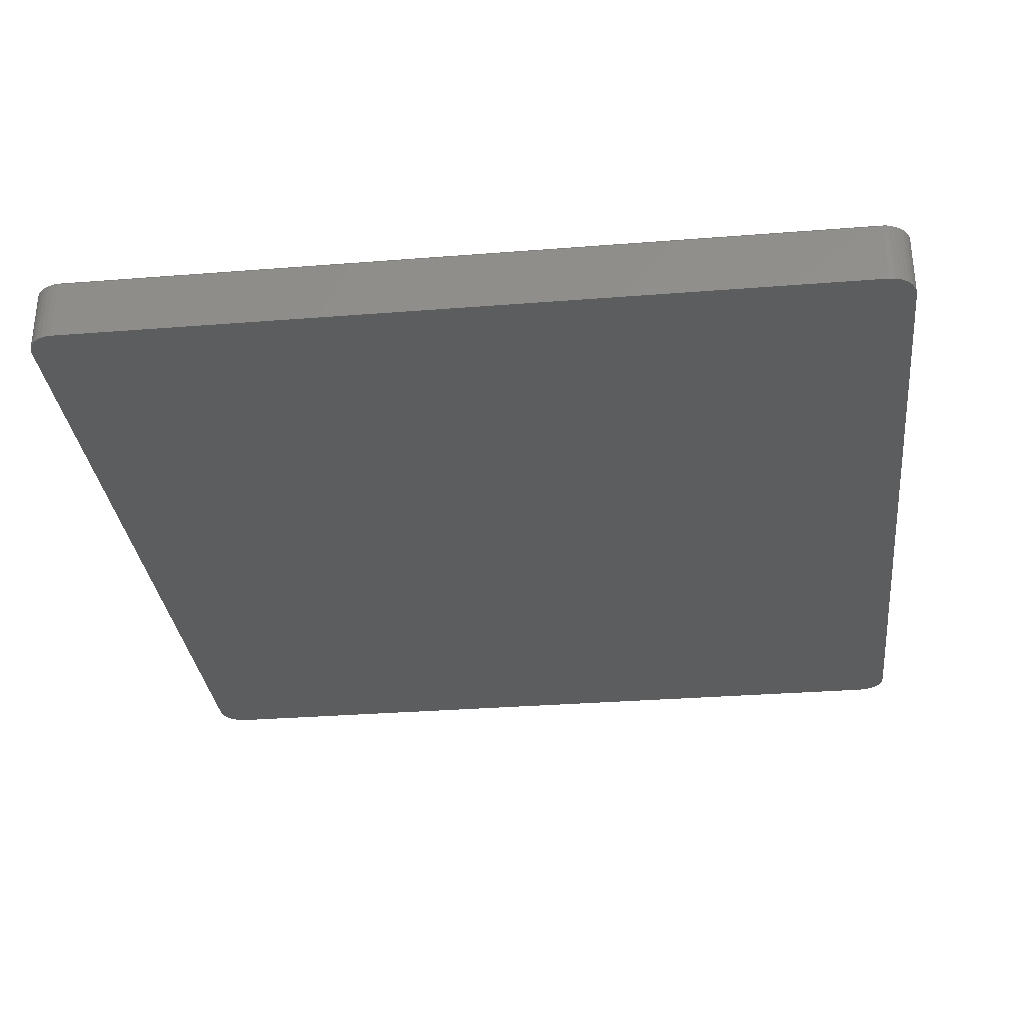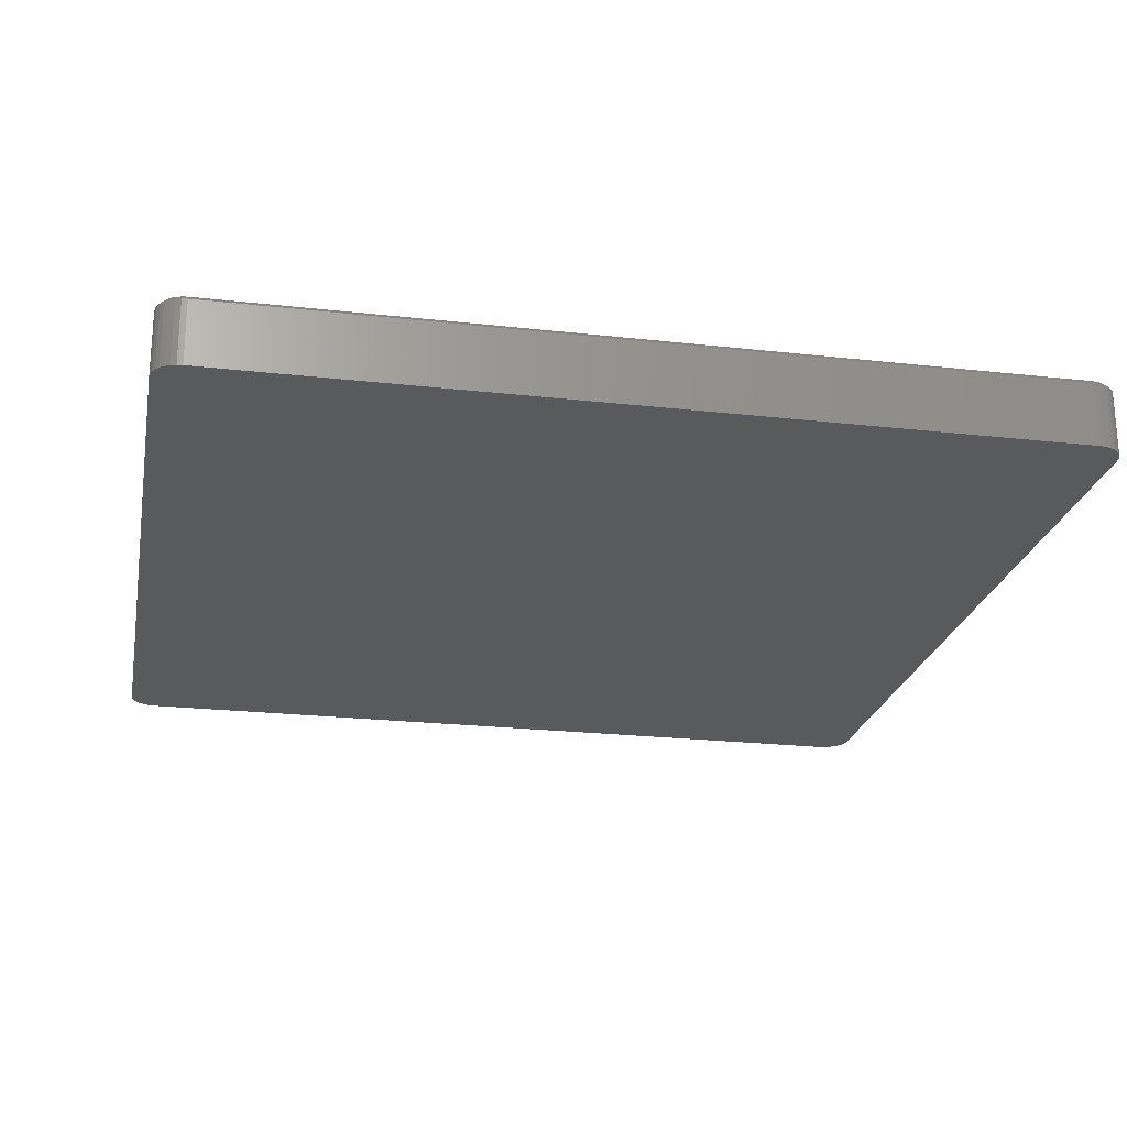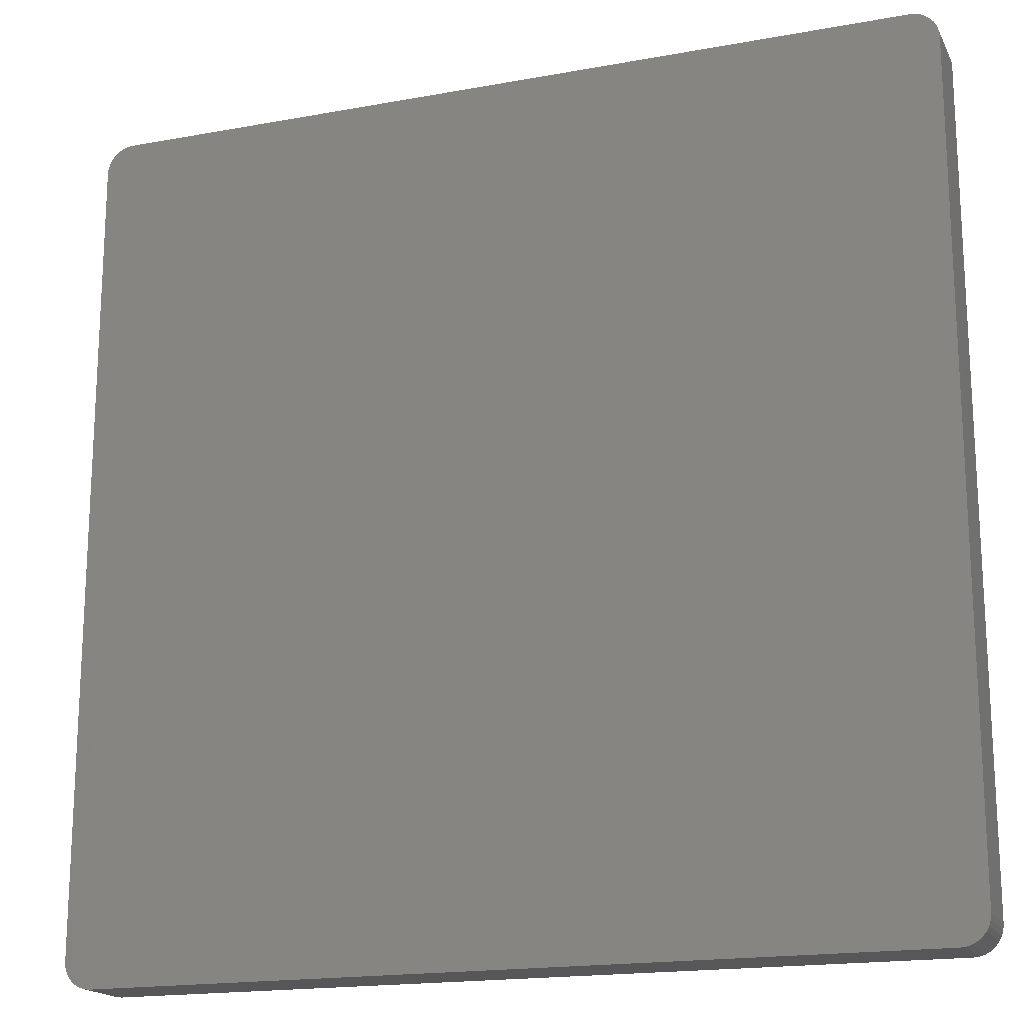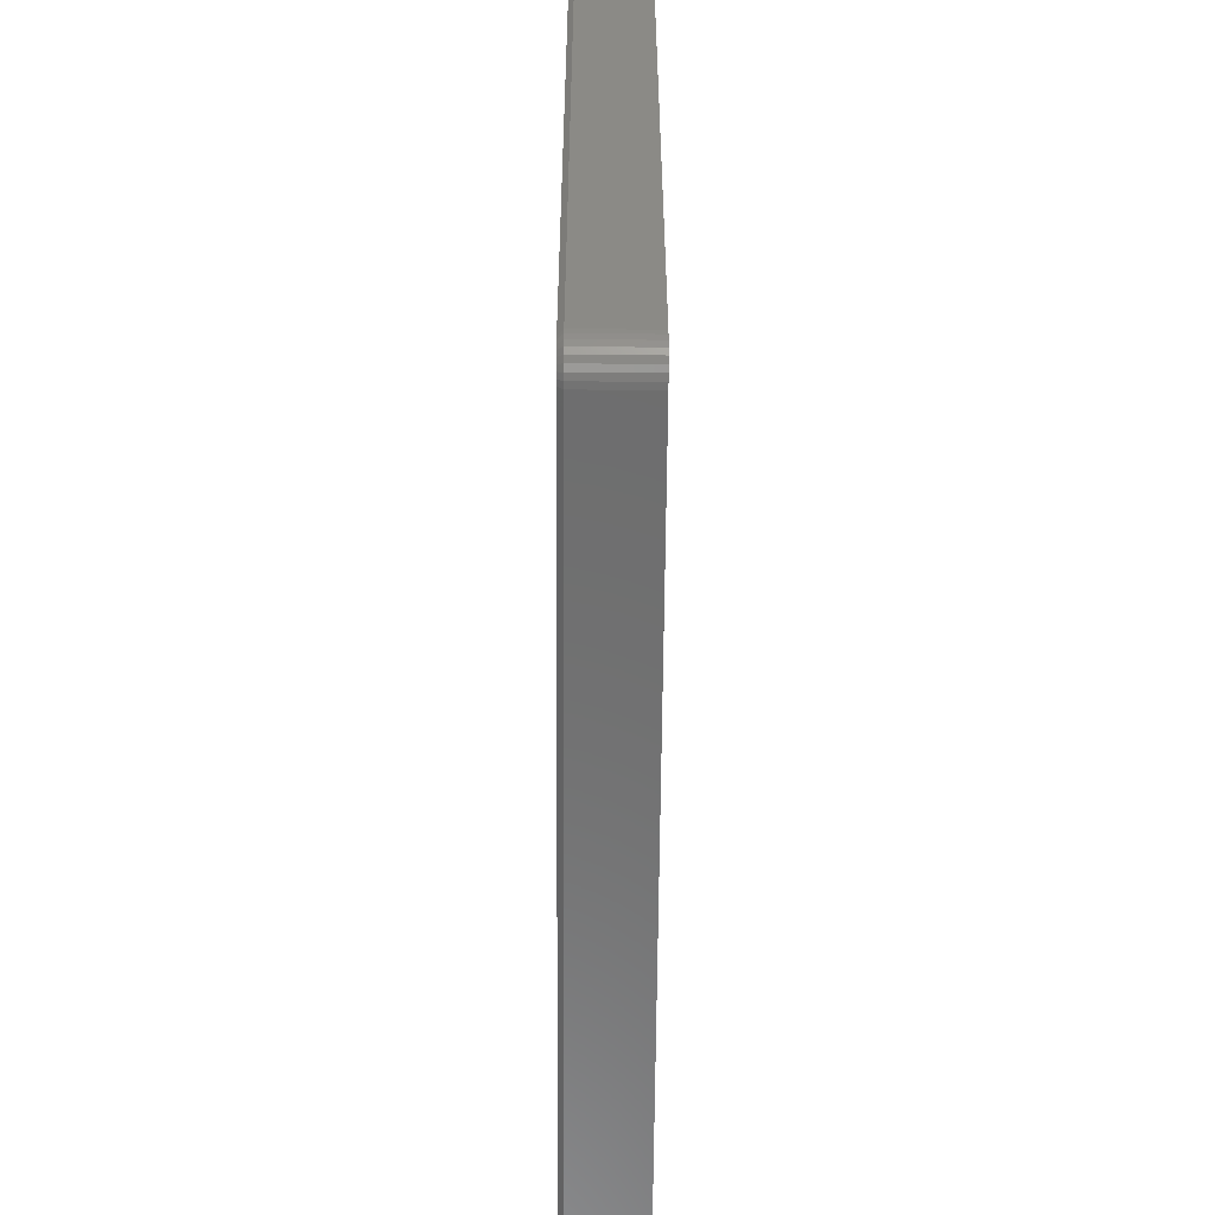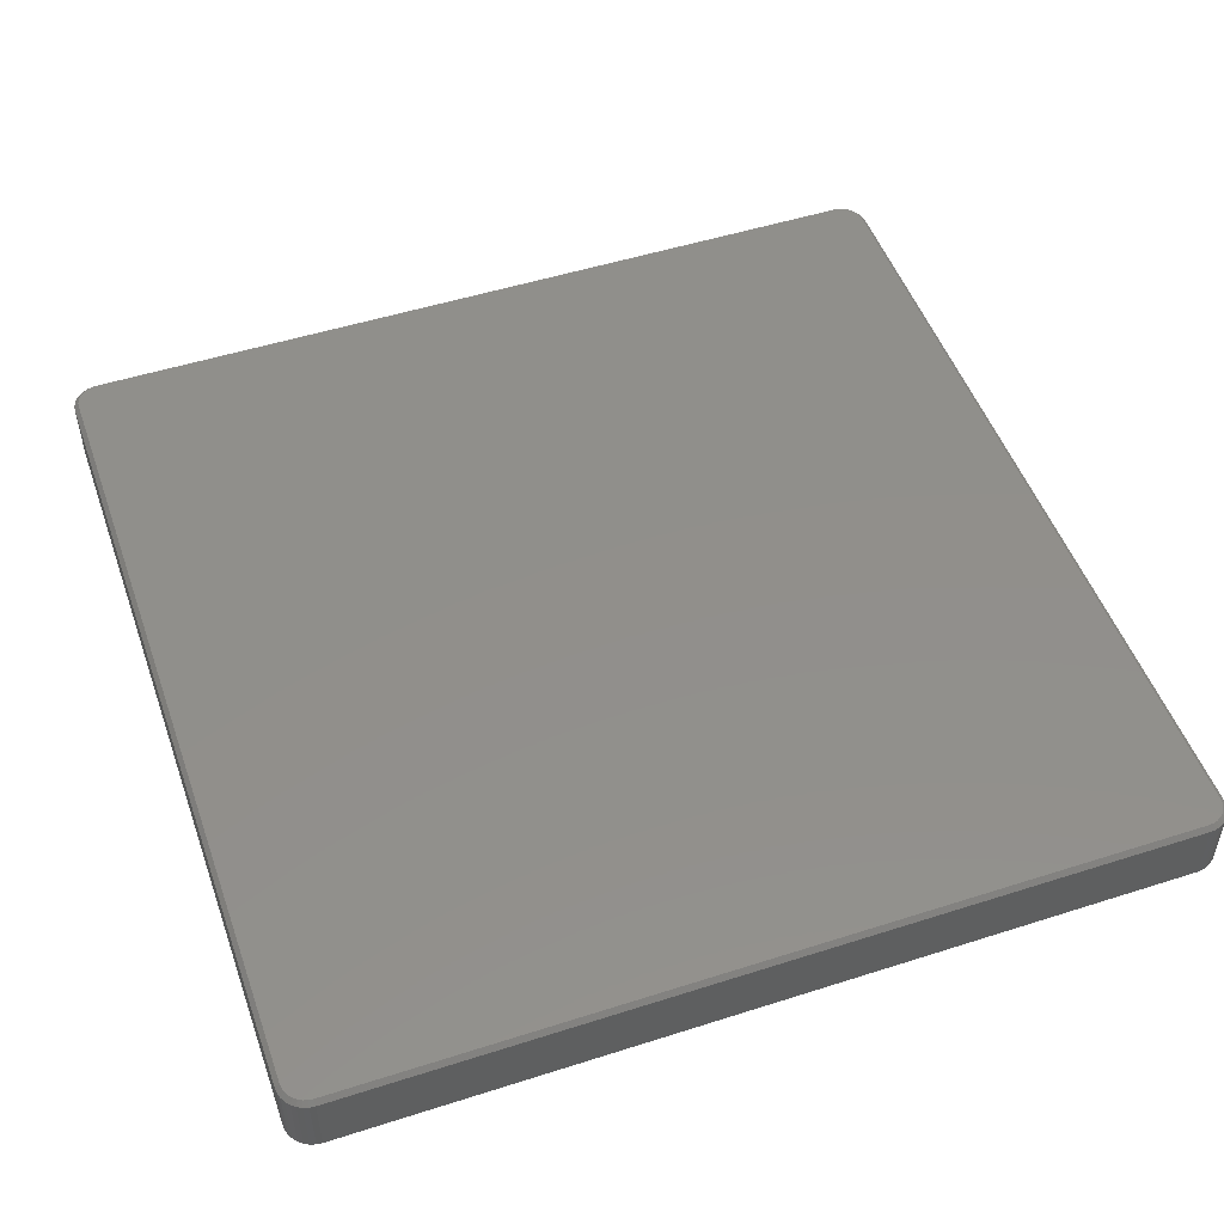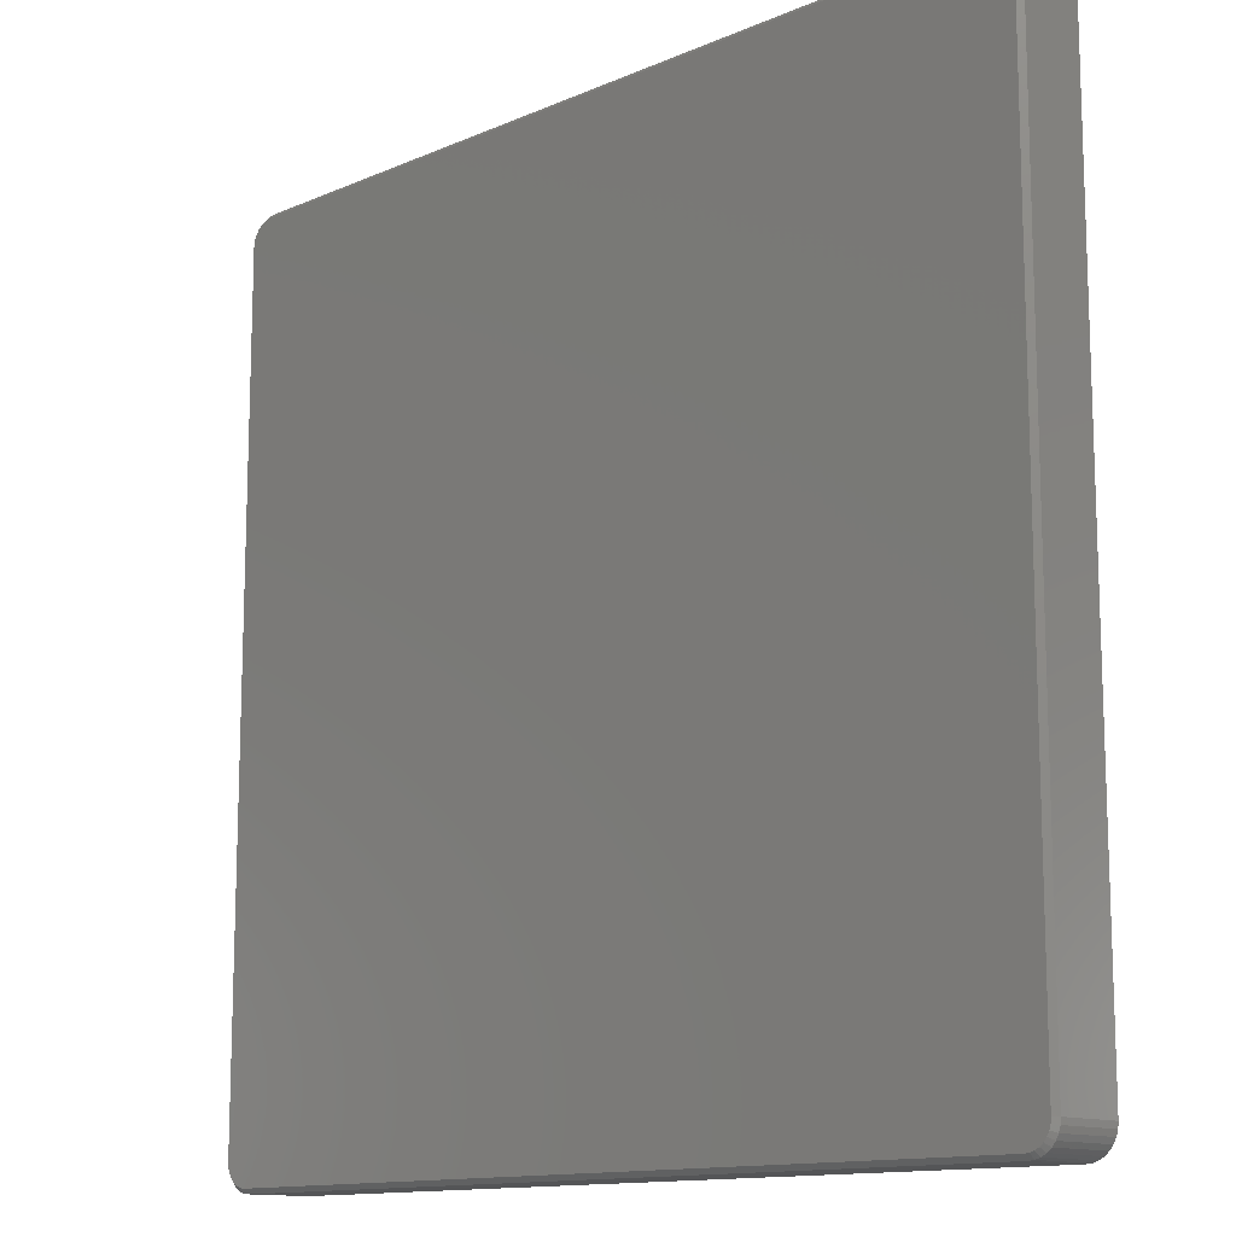
<metadata>
{"format":"stl","ext":"stl","renderer":"f3d","projection":"perspective","resolution":1024,"background":"white","views":[{"elev":-31.5,"azim":6.4,"up":"+Z"},{"elev":-23.0,"azim":-10.9,"up":"+Z"},{"elev":-17.9,"azim":-160.2,"up":"+Y"},{"elev":-59.6,"azim":89.6,"up":"+Y"},{"elev":50.5,"azim":160.7,"up":"+Z"},{"elev":-12.9,"azim":44.8,"up":"+Y"}]}
</metadata>
<code>
# stl→obj: 108 verts, 212 faces
v 0.7178 0.7387 0.1172
v -0.7246 0.735 0.1172
v 0.7246 0.735 0.1172
v -0.7306 0.7301 0.1172
v 0.7306 0.7301 0.1172
v -0.7355 0.7241 0.1172
v 0.7355 0.7241 0.1172
v -0.7392 0.7173 0.1172
v 0.7392 0.7173 0.1172
v -0.7414 0.7099 0.1172
v 0.7414 0.7099 0.1172
v 0.7414 -0.7108 0.1172
v -0.7392 -0.7183 0.1172
v 0.7392 -0.7183 0.1172
v -0.7355 -0.7251 0.1172
v 0.7355 -0.7251 0.1172
v -0.7306 -0.7311 0.1172
v 0.7306 -0.7311 0.1172
v -0.7246 -0.736 0.1172
v 0.7246 -0.736 0.1172
v -0.7178 -0.7397 0.1172
v -0.7178 0.7387 0.1172
v 0.7103 0.7409 0.1172
v 0.7026 0.7417 0.1172
v -0.7026 0.7417 0.1172
v -0.7103 0.7409 0.1172
v 0.7178 -0.7397 0.1172
v -0.7103 -0.7419 0.1172
v -0.7026 -0.7427 0.1172
v 0.7026 -0.7427 0.1172
v 0.7103 -0.7419 0.1172
v 0.7422 0.7021 0.1172
v -0.7422 0.7021 0.1172
v 0.7422 -0.7031 0.1172
v -0.7422 -0.7031 0.1172
v -0.7414 -0.7108 0.1172
v -0.75 0.7021 0.1094
v -0.75 0.7021 0
v -0.75 -0.7031 0.1094
v -0.75 -0.7031 0
v -0.7491 0.7114 0
v -0.7491 0.7114 0.1094
v -0.7464 0.7203 0
v -0.7464 0.7203 0.1094
v -0.742 0.7285 0
v -0.742 0.7285 0.1094
v -0.7361 0.7356 0
v -0.7361 0.7356 0.1094
v -0.7289 0.7415 0
v -0.7289 0.7415 0.1094
v -0.7208 0.7459 0
v -0.7208 0.7459 0.1094
v -0.7119 0.7486 0
v -0.7119 0.7486 0.1094
v -0.7026 0.7495 0
v -0.7026 0.7495 0.1094
v 0.7026 0.7495 0.1094
v 0.7026 0.7495 0
v 0.7119 0.7486 0
v 0.7119 0.7486 0.1094
v 0.7208 0.7459 0
v 0.7208 0.7459 0.1094
v 0.7289 0.7415 0
v 0.7289 0.7415 0.1094
v 0.7361 0.7356 0
v 0.7361 0.7356 0.1094
v 0.742 0.7285 0
v 0.742 0.7285 0.1094
v 0.7464 0.7203 0
v 0.7464 0.7203 0.1094
v 0.7491 0.7114 0
v 0.7491 0.7114 0.1094
v 0.75 0.7021 0
v 0.75 0.7021 0.1094
v 0.75 -0.7031 0.1094
v 0.75 -0.7031 0
v 0.7491 -0.7124 0
v 0.7491 -0.7124 0.1094
v 0.7464 -0.7213 0
v 0.7464 -0.7213 0.1094
v 0.742 -0.7294 0
v 0.742 -0.7294 0.1094
v 0.7361 -0.7366 0
v 0.7361 -0.7366 0.1094
v 0.7289 -0.7425 0
v 0.7289 -0.7425 0.1094
v 0.7208 -0.7469 0
v 0.7208 -0.7469 0.1094
v 0.7119 -0.7496 0
v 0.7119 -0.7496 0.1094
v 0.7026 -0.7505 0
v 0.7026 -0.7505 0.1094
v -0.7026 -0.7505 0.1094
v -0.7026 -0.7505 0
v -0.7119 -0.7496 0
v -0.7119 -0.7496 0.1094
v -0.7208 -0.7469 0
v -0.7208 -0.7469 0.1094
v -0.7289 -0.7425 0
v -0.7289 -0.7425 0.1094
v -0.7361 -0.7366 0
v -0.7361 -0.7366 0.1094
v -0.742 -0.7294 0
v -0.742 -0.7294 0.1094
v -0.7464 -0.7213 0
v -0.7464 -0.7213 0.1094
v -0.7491 -0.7124 0
v -0.7491 -0.7124 0.1094
f 1 2 3
f 3 2 4
f 3 4 5
f 5 4 6
f 5 6 7
f 7 6 8
f 7 8 9
f 9 8 10
f 9 10 11
f 12 13 14
f 14 13 15
f 14 15 16
f 16 15 17
f 16 17 18
f 18 17 19
f 18 19 20
f 20 19 21
f 22 2 1
f 22 1 23
f 22 23 24
f 22 24 25
f 22 25 26
f 27 20 21
f 27 21 28
f 27 28 29
f 27 29 30
f 27 30 31
f 11 10 32
f 32 10 33
f 32 33 34
f 34 33 35
f 34 35 12
f 12 35 36
f 12 36 13
f 37 38 39
f 39 38 40
f 38 37 41
f 41 37 42
f 41 42 43
f 43 42 44
f 43 44 45
f 45 44 46
f 45 46 47
f 47 46 48
f 47 48 49
f 49 48 50
f 49 50 51
f 51 50 52
f 51 52 53
f 53 52 54
f 53 54 55
f 55 54 56
f 57 58 56
f 56 58 55
f 58 57 59
f 59 57 60
f 59 60 61
f 61 60 62
f 61 62 63
f 63 62 64
f 63 64 65
f 65 64 66
f 65 66 67
f 67 66 68
f 67 68 69
f 69 68 70
f 69 70 71
f 71 70 72
f 71 72 73
f 73 72 74
f 75 76 74
f 74 76 73
f 76 75 77
f 77 75 78
f 77 78 79
f 79 78 80
f 79 80 81
f 81 80 82
f 81 82 83
f 83 82 84
f 83 84 85
f 85 84 86
f 85 86 87
f 87 86 88
f 87 88 89
f 89 88 90
f 89 90 91
f 91 90 92
f 93 94 92
f 92 94 91
f 94 93 95
f 95 93 96
f 95 96 97
f 97 96 98
f 97 98 99
f 99 98 100
f 99 100 101
f 101 100 102
f 101 102 103
f 103 102 104
f 103 104 105
f 105 104 106
f 105 106 107
f 107 106 108
f 107 108 40
f 40 108 39
f 33 10 37
f 10 42 37
f 56 54 25
f 54 26 25
f 54 52 22
f 26 54 22
f 50 48 2
f 2 52 50
f 22 52 2
f 46 44 8
f 6 46 8
f 6 4 46
f 10 44 42
f 8 44 10
f 4 2 48
f 48 46 4
f 24 57 25
f 25 57 56
f 24 23 57
f 23 60 57
f 74 72 32
f 72 11 32
f 72 70 9
f 11 72 9
f 68 66 7
f 7 70 68
f 9 70 7
f 64 62 1
f 3 64 1
f 3 5 64
f 23 62 60
f 1 62 23
f 5 7 66
f 66 64 5
f 34 75 32
f 32 75 74
f 34 12 75
f 12 78 75
f 92 90 30
f 90 31 30
f 90 88 27
f 31 90 27
f 86 84 20
f 20 88 86
f 27 88 20
f 82 80 14
f 16 82 14
f 16 18 82
f 12 80 78
f 14 80 12
f 18 20 84
f 84 82 18
f 29 93 30
f 30 93 92
f 29 28 93
f 28 96 93
f 39 108 35
f 108 36 35
f 108 106 13
f 36 108 13
f 104 102 15
f 15 106 104
f 13 106 15
f 100 98 21
f 19 100 21
f 19 17 100
f 28 98 96
f 21 98 28
f 17 15 102
f 102 100 17
f 33 37 35
f 35 37 39
f 63 49 61
f 47 49 63
f 65 47 63
f 45 47 65
f 67 45 65
f 43 45 67
f 69 43 67
f 41 43 69
f 71 41 69
f 79 105 77
f 103 105 79
f 81 103 79
f 101 103 81
f 83 101 81
f 99 101 83
f 85 99 83
f 97 99 85
f 51 53 55
f 51 55 58
f 51 58 59
f 51 59 61
f 51 61 49
f 87 89 91
f 87 91 94
f 87 94 95
f 87 95 97
f 87 97 85
f 105 107 77
f 77 107 40
f 77 40 76
f 76 40 38
f 76 38 73
f 73 38 41
f 73 41 71

</code>
